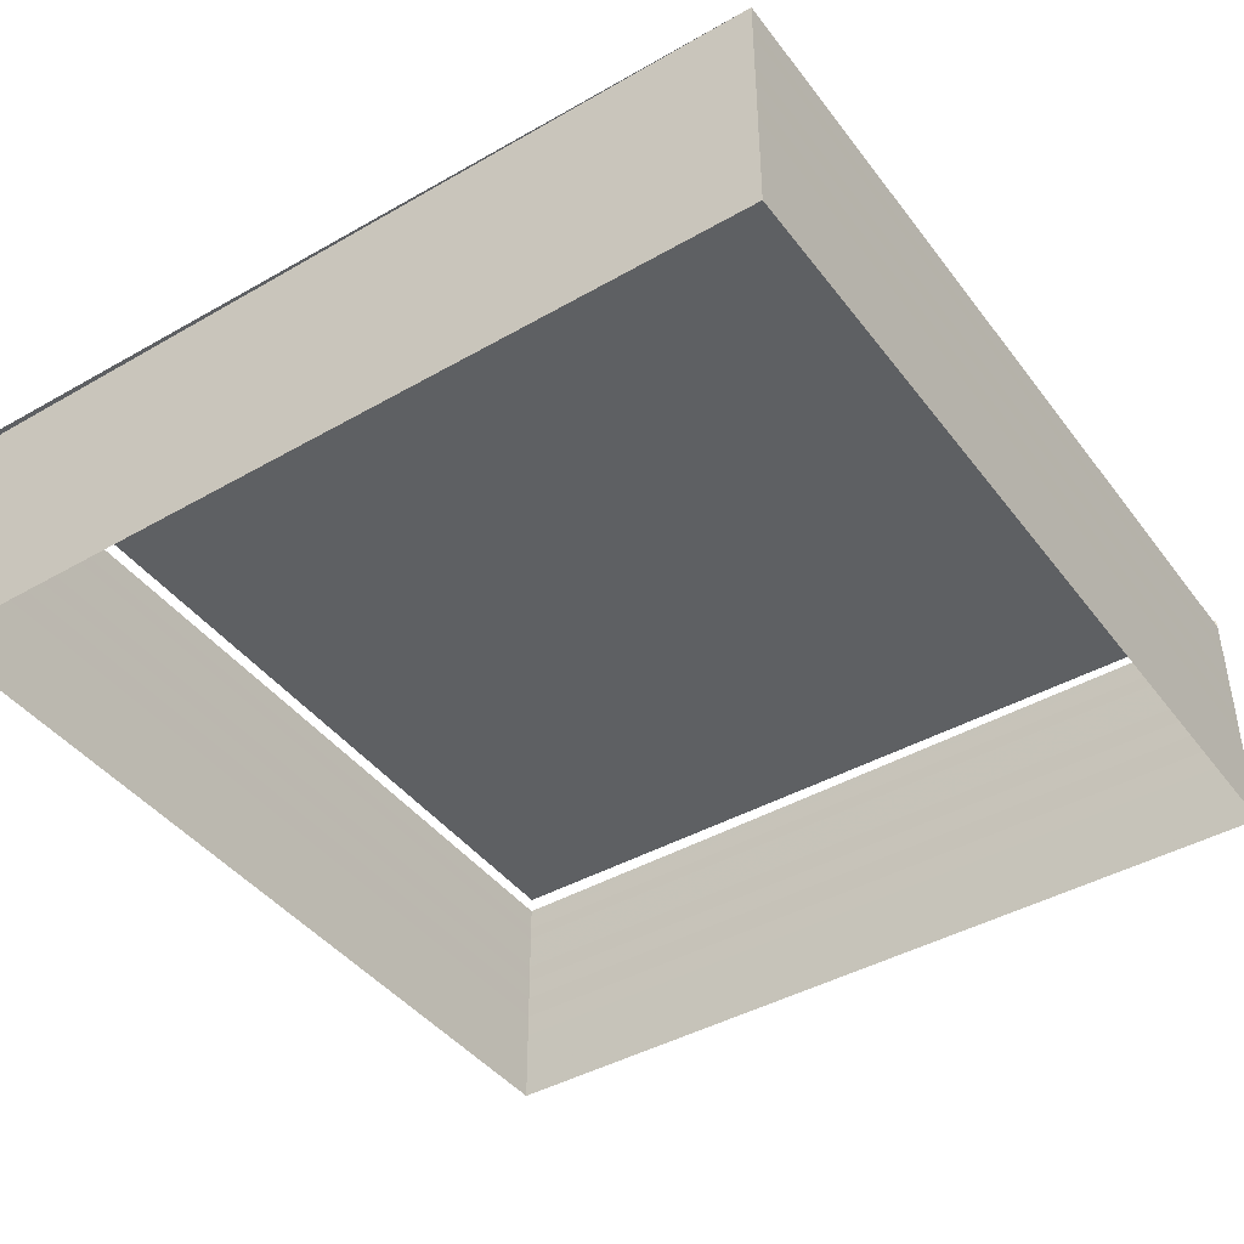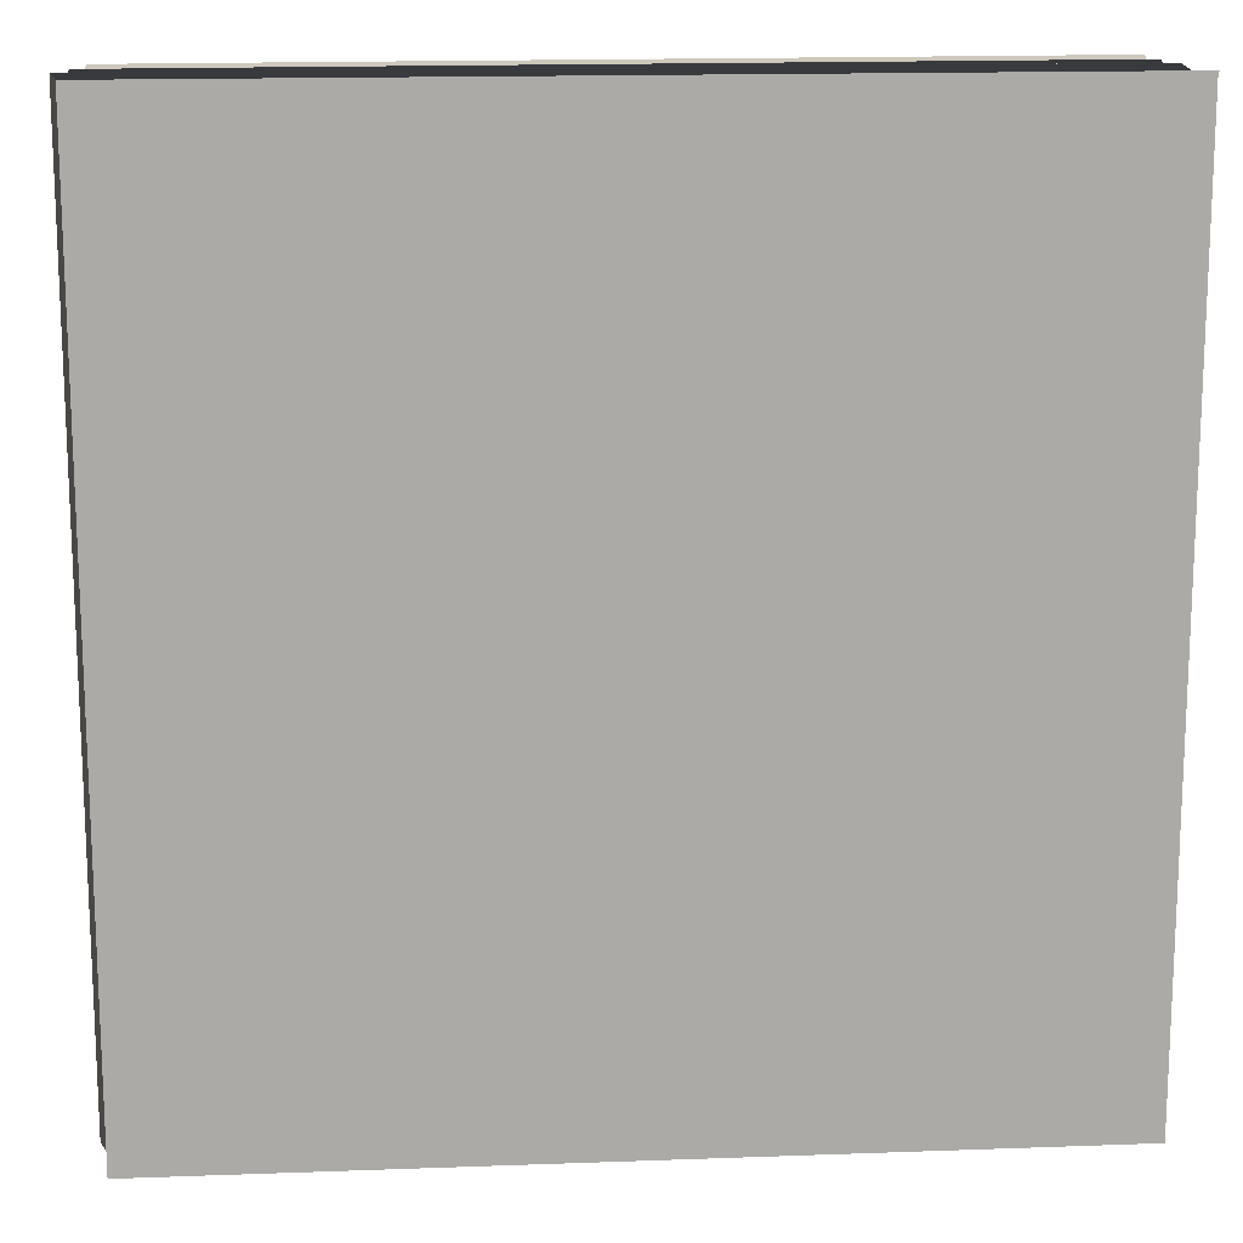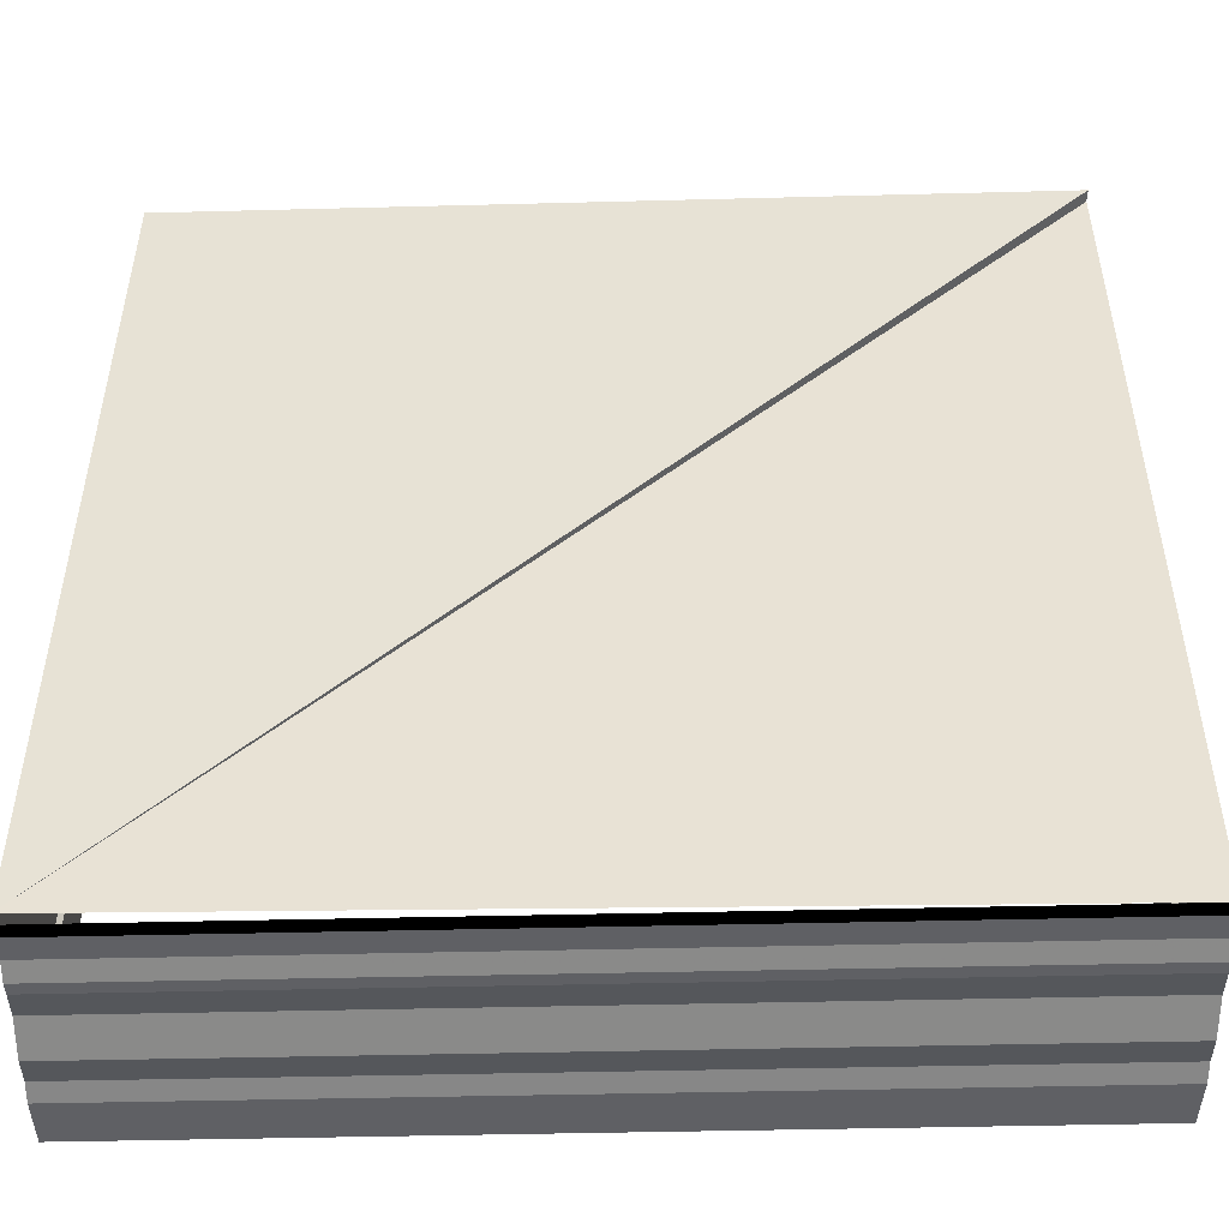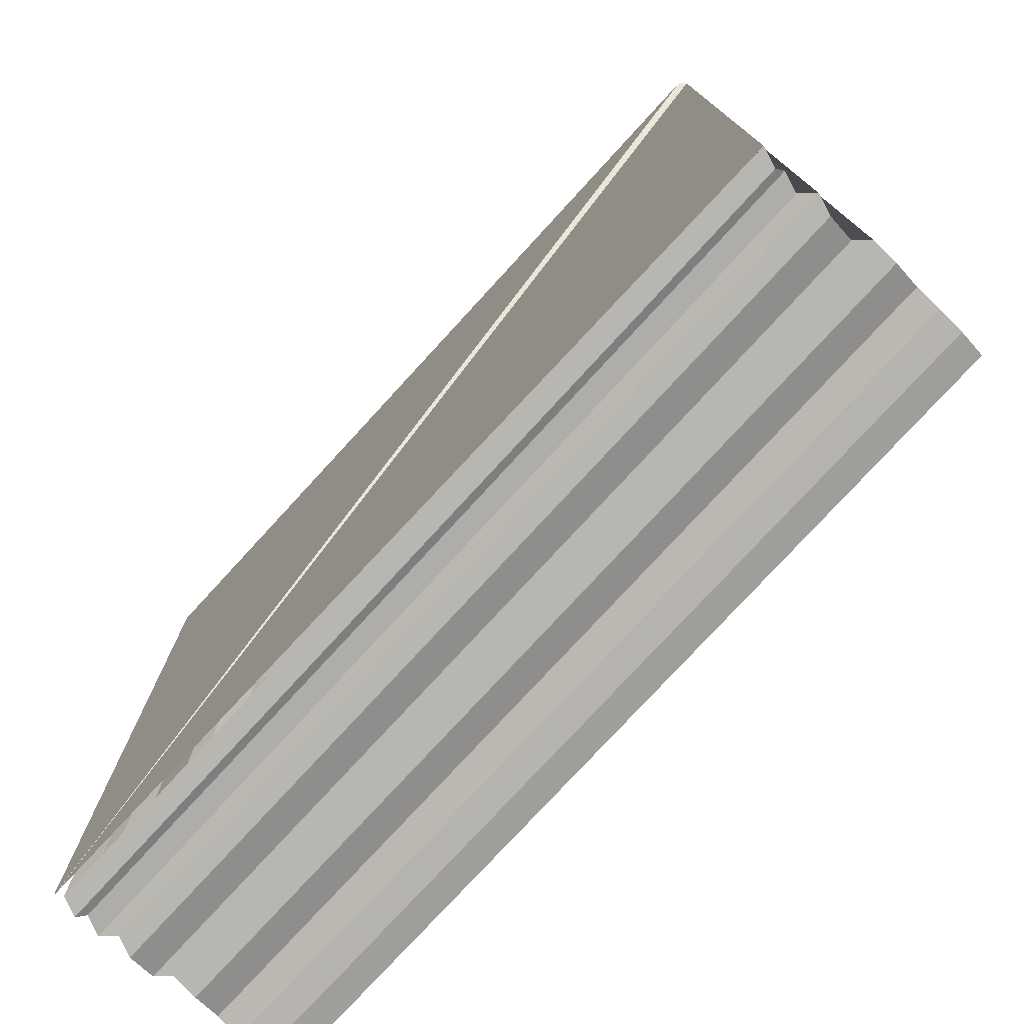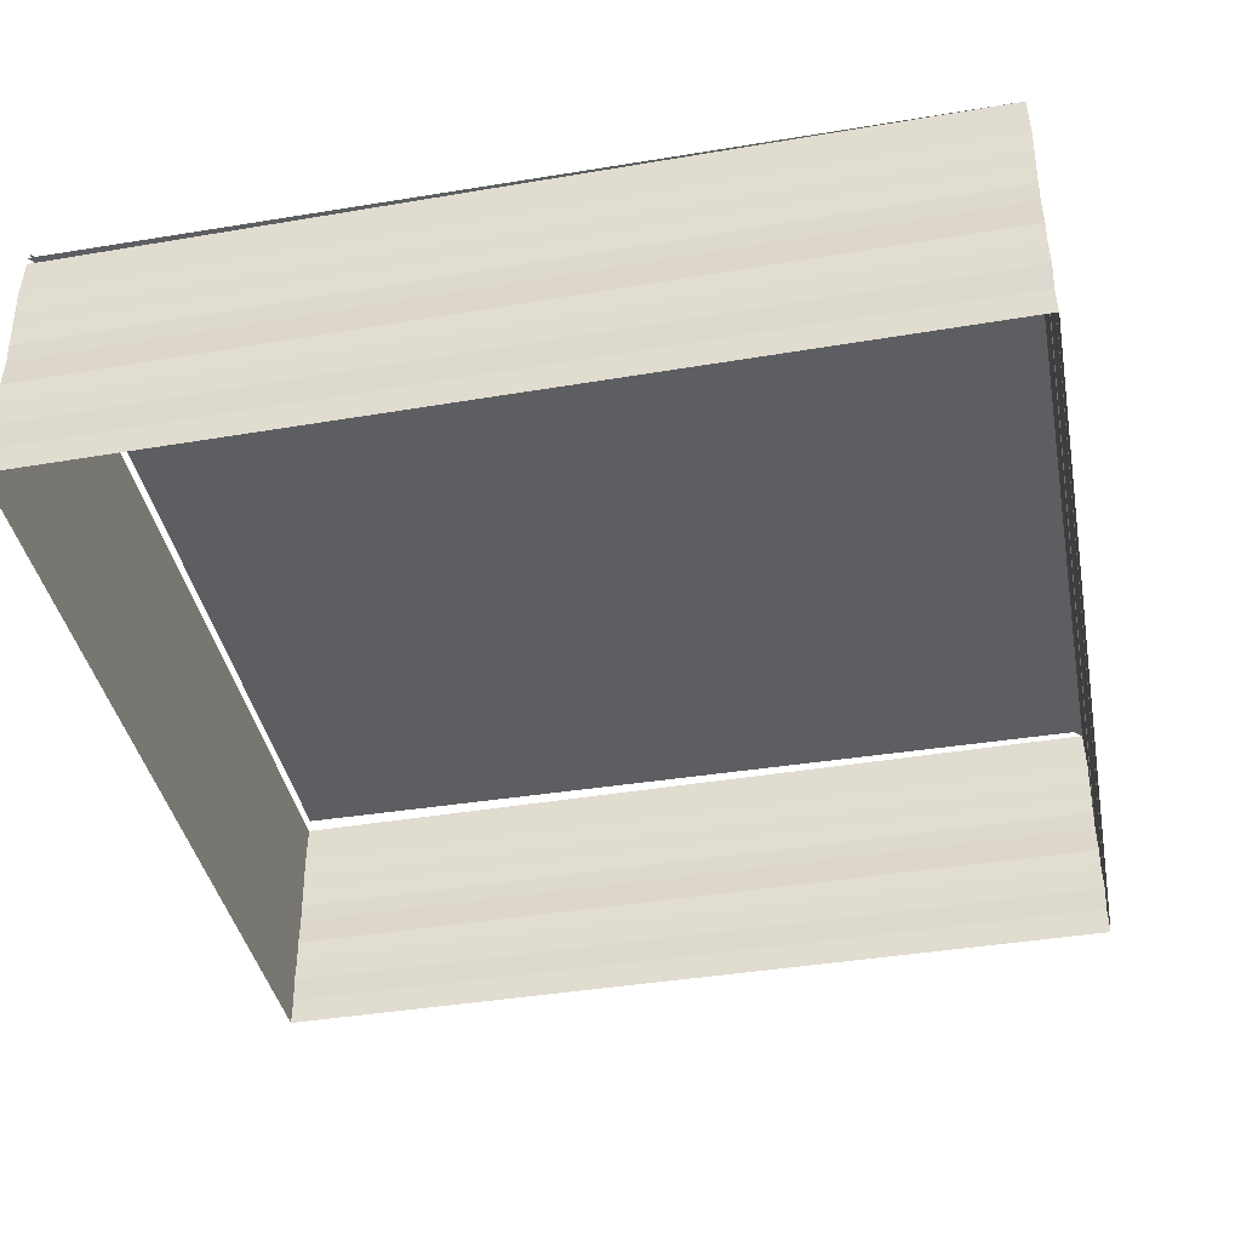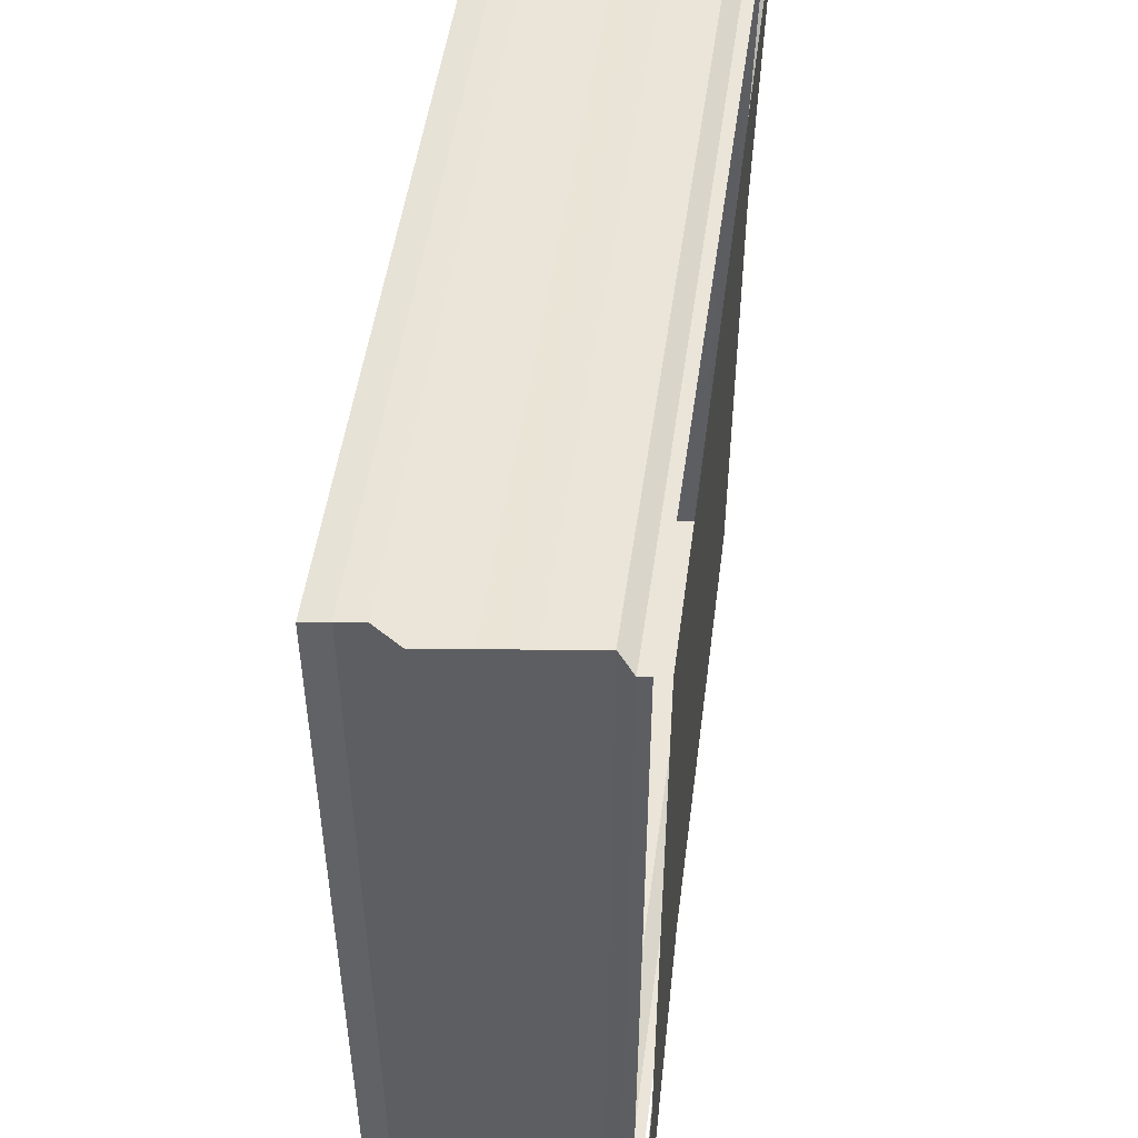
<metadata>
{"format":"obj","ext":"obj","renderer":"f3d","projection":"perspective","resolution":1024,"background":"white","views":[{"elev":-42.6,"azim":34.0,"up":"+Z"},{"elev":14.3,"azim":-3.7,"up":"+Y"},{"elev":-48.7,"azim":1.4,"up":"+Y"},{"elev":-76.8,"azim":48.1,"up":"+Y"},{"elev":-39.1,"azim":11.6,"up":"+Z"},{"elev":51.0,"azim":-82.1,"up":"+Y"}]}
</metadata>
<code>
o 8245
v 2202 1860 7.569
v 2202 1860 7.569
v 2202 1860 7.569
v 2202 1860 7.569
v 2202 1860 7.569
v 2202 1860 7.569
v 2202 1860 7.569
v 2202 1860 7.569
v 2202 1860 7.57
v 2202 1860 7.569
v 2202 1860 7.57
v 2202 1860 7.57
v 2202 1860 7.57
v 2202 1860 7.57
v 2202 1860 7.57
v 2202 1860 7.57
v 2202 1860 7.57
v 2202 1860 7.57
v 2202 1860 7.57
v 2202 1860 7.57
v 2202 1860 7.571
v 2202 1860 7.57
v 2202 1860 7.571
v 2202 1860 7.571
v 2202 1860 7.571
v 2202 1860 7.571
v 2202 1860 7.571
v 2202 1860 7.571
v 2202 1860 7.571
v 2202 1860 7.571
v 2202 1860 7.571
v 2202 1860 7.571
v 2202 1860 7.571
v 2202 1860 7.571
v 2202 1860 7.571
v 2202 1860 7.571
v 2202 1860 7.571
v 2202 1860 7.571
v 2202 1860 7.571
v 2202 1860 7.571
v 2202 1860 7.571
v 2202 1860 7.571
v 2202 1860 7.572
v 2202 1860 7.572
v 2202 1860 7.572
v 2202 1860 7.572
v 2202 1860 7.569
v 2202 1860 7.569
v 2202 1860 7.569
v 2202 1860 7.569
v 2202 1860 7.569
v 2202 1860 7.569
v 2202 1860 7.569
v 2202 1860 7.57
v 2202 1860 7.569
v 2202 1860 7.569
v 2202 1860 7.57
v 2202 1860 7.57
v 2202 1860 7.57
v 2202 1860 7.57
v 2202 1860 7.57
v 2202 1860 7.57
v 2202 1860 7.57
v 2202 1860 7.57
v 2202 1860 7.57
v 2202 1860 7.57
v 2202 1860 7.57
v 2202 1860 7.571
v 2202 1860 7.571
v 2202 1860 7.571
v 2202 1860 7.571
v 2202 1860 7.571
v 2202 1860 7.571
v 2202 1860 7.571
v 2202 1860 7.571
v 2202 1860 7.571
v 2202 1860 7.571
v 2202 1860 7.571
v 2202 1860 7.571
v 2202 1860 7.571
v 2202 1860 7.571
v 2202 1860 7.571
v 2202 1860 7.571
v 2202 1860 7.571
v 2202 1860 7.571
v 2202 1860 7.571
v 2202 1860 7.571
v 2202 1860 7.571
v 2202 1860 7.571
v 2202 1860 7.571
v 2202 1860 7.571
v 2202 1860 7.571
v 2202 1860 7.571
v 2202 1860 7.571
v 2202 1860 7.571
v 2202 1860 7.571
v 2202 1860 7.571
v 2202 1860 7.571
v 2202 1860 7.571
v 2202 1860 7.571
v 2202 1860 7.57
v 2202 1860 7.571
v 2202 1860 7.57
v 2202 1860 7.57
v 2202 1860 7.57
v 2202 1860 7.57
v 2202 1860 7.57
v 2202 1860 7.57
v 2202 1860 7.57
v 2202 1860 7.57
v 2202 1860 7.57
v 2202 1860 7.57
v 2202 1860 7.569
v 2202 1860 7.57
v 2202 1860 7.569
v 2202 1860 7.569
v 2202 1860 7.569
v 2202 1860 7.569
v 2202 1860 7.569
v 2202 1860 7.569
v 2202 1860 7.569
v 2202 1860 7.569
v 2202 1860 7.569
v 2202 1860 7.569
v 2202 1860 7.569
v 2202 1860 7.569
v 2202 1860 7.569
v 2202 1860 7.569
v 2202 1860 7.569
v 2202 1860 7.569
v 2202 1860 7.57
v 2202 1860 7.569
v 2202 1860 7.57
v 2202 1860 7.57
v 2202 1860 7.57
v 2202 1860 7.57
v 2202 1860 7.57
v 2202 1860 7.57
v 2202 1860 7.57
v 2202 1860 7.57
v 2202 1860 7.57
v 2202 1860 7.57
v 2202 1860 7.571
v 2202 1860 7.57
v 2202 1860 7.571
v 2202 1860 7.571
v 2202 1860 7.571
v 2202 1860 7.571
v 2202 1860 7.571
v 2202 1860 7.571
v 2202 1860 7.571
v 2202 1860 7.571
v 2202 1860 7.571
v 2202 1860 7.571
v 2202 1860 7.571
v 2202 1860 7.571
v 2202 1860 7.571
v 2202 1860 7.571
v 2202 1860 7.571
v 2202 1860 7.571
v 2202 1860 7.571
v 2202 1860 7.571
v 2202 1860 7.571
v 2202 1860 7.572
f 1 2 3
f 3 4 5
f 4 6 7
f 5 8 9
f 8 7 10
f 9 11 12
f 11 10 13
f 12 14 15
f 14 13 16
f 15 17 18
f 17 16 19
f 18 20 21
f 20 19 22
f 23 22 24
f 25 24 26
f 27 28 25
f 29 25 30
f 31 26 32
f 30 31 33
f 33 34 35
f 34 32 36
f 37 36 38
f 39 38 40
f 41 42 39
f 43 41 44
f 45 44 46
f 47 48 49
f 50 49 51
f 52 47 53
f 53 50 54
f 55 56 52
f 57 51 58
f 54 57 59
f 60 58 61
f 59 60 62
f 63 61 64
f 62 63 65
f 66 64 67
f 65 66 68
f 69 67 70
f 68 69 71
f 69 70 72
f 71 73 74
f 74 75 76
f 75 72 77
f 76 78 79
f 78 77 80
f 79 81 82
f 81 80 83
f 81 83 84
f 82 85 86
f 87 88 85
f 89 87 90
f 91 92 88
f 93 91 89
f 94 95 92
f 96 94 93
f 97 98 95
f 99 97 96
f 100 101 98
f 102 100 99
f 103 104 101
f 105 103 102
f 106 107 104
f 108 106 105
f 109 110 107
f 111 109 108
f 112 113 110
f 114 112 111
f 115 116 113
f 117 115 114
f 118 119 116
f 120 118 117
f 121 122 120
f 123 124 125
f 125 126 127
f 126 128 129
f 127 130 131
f 130 129 132
f 131 133 134
f 133 132 135
f 134 136 137
f 136 135 138
f 137 139 140
f 139 138 141
f 140 142 143
f 142 141 144
f 143 145 146
f 145 144 147
f 146 148 149
f 148 147 150
f 149 151 152
f 151 150 153
f 152 154 155
f 154 153 156
f 155 157 158
f 157 156 159
f 160 159 161
f 162 163 164

</code>
